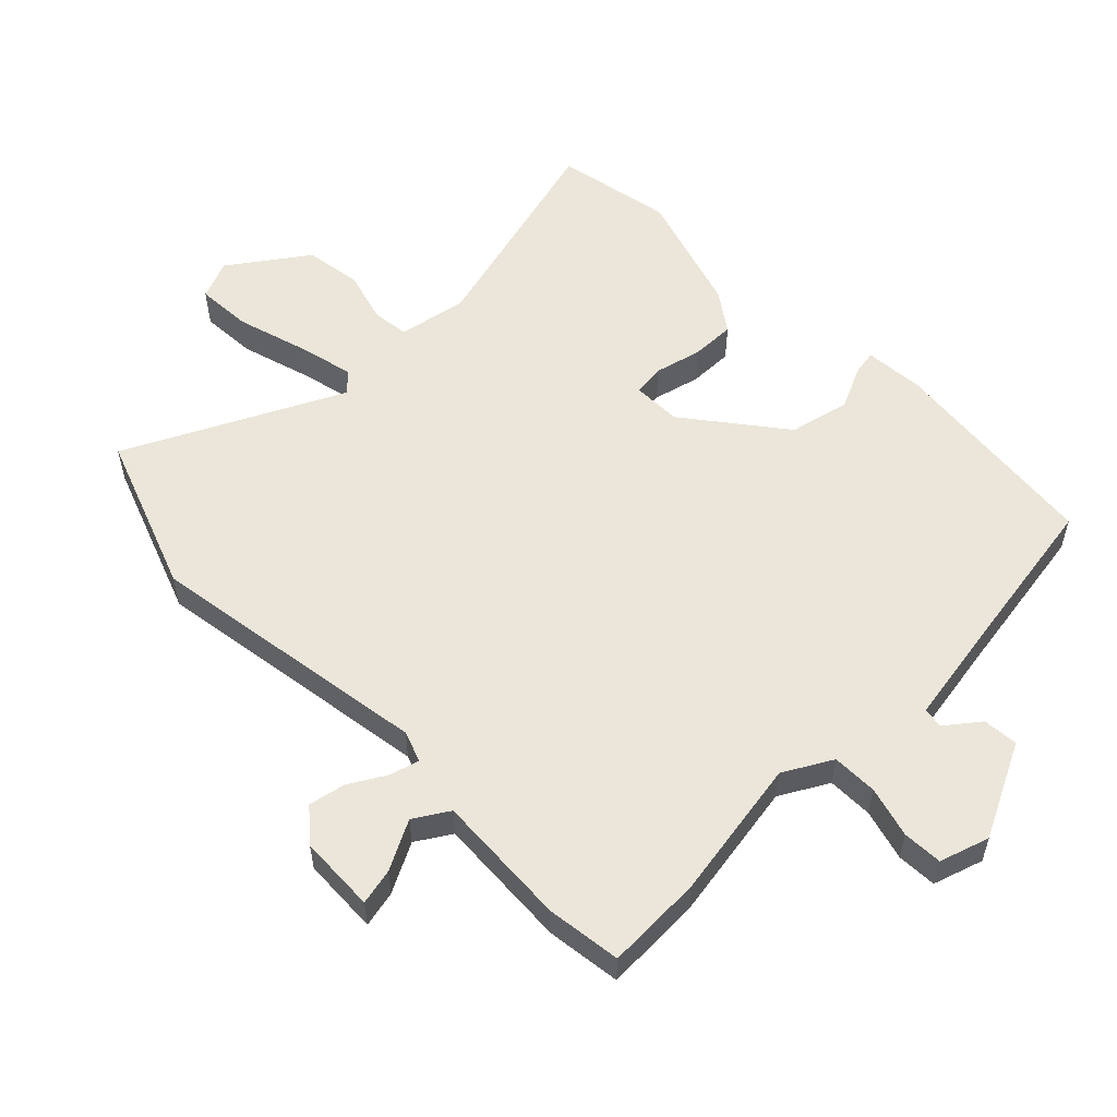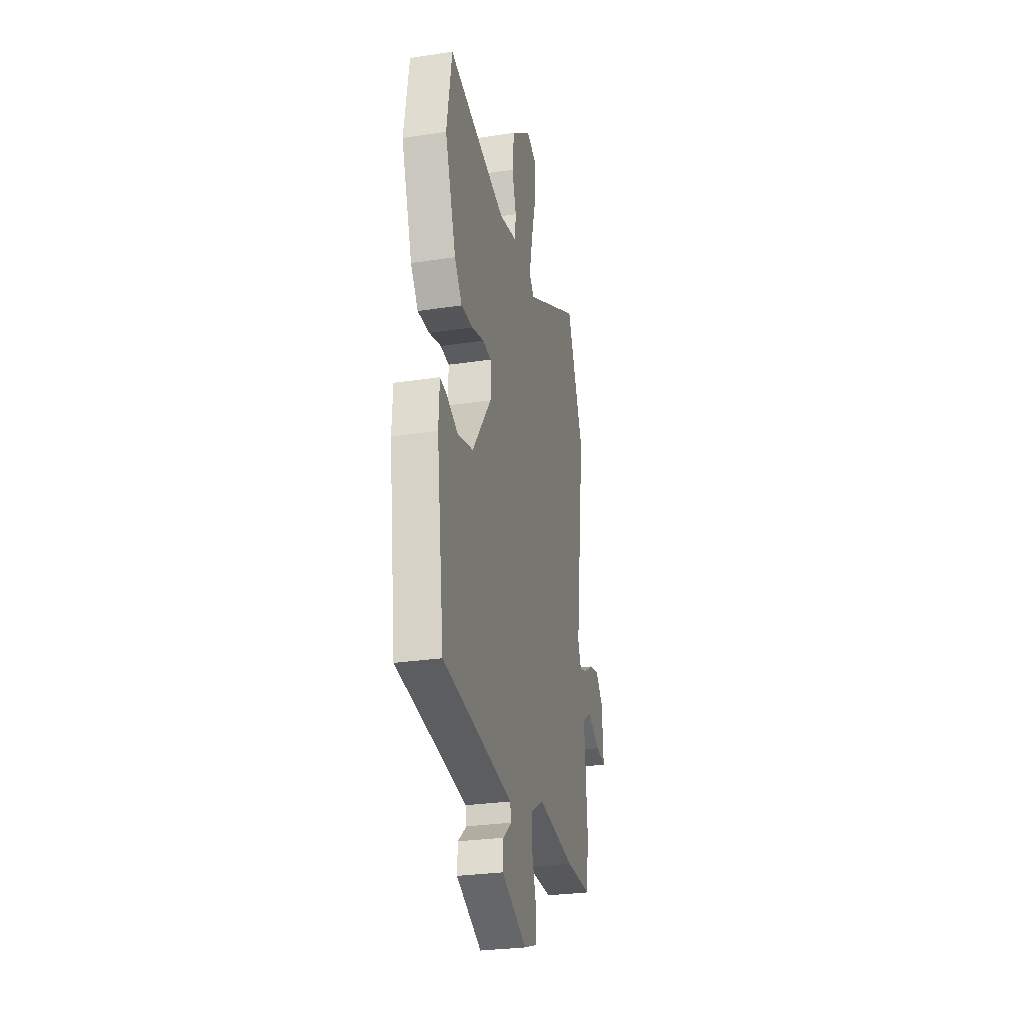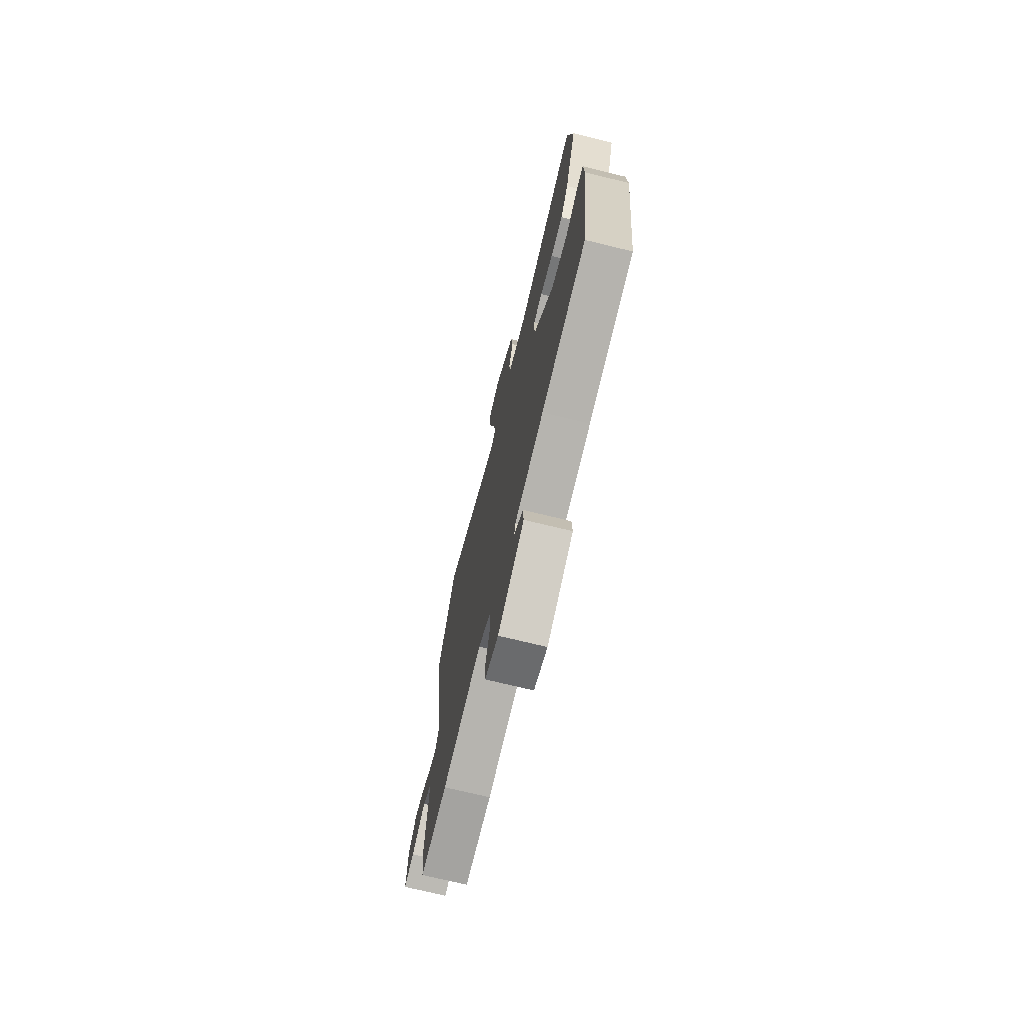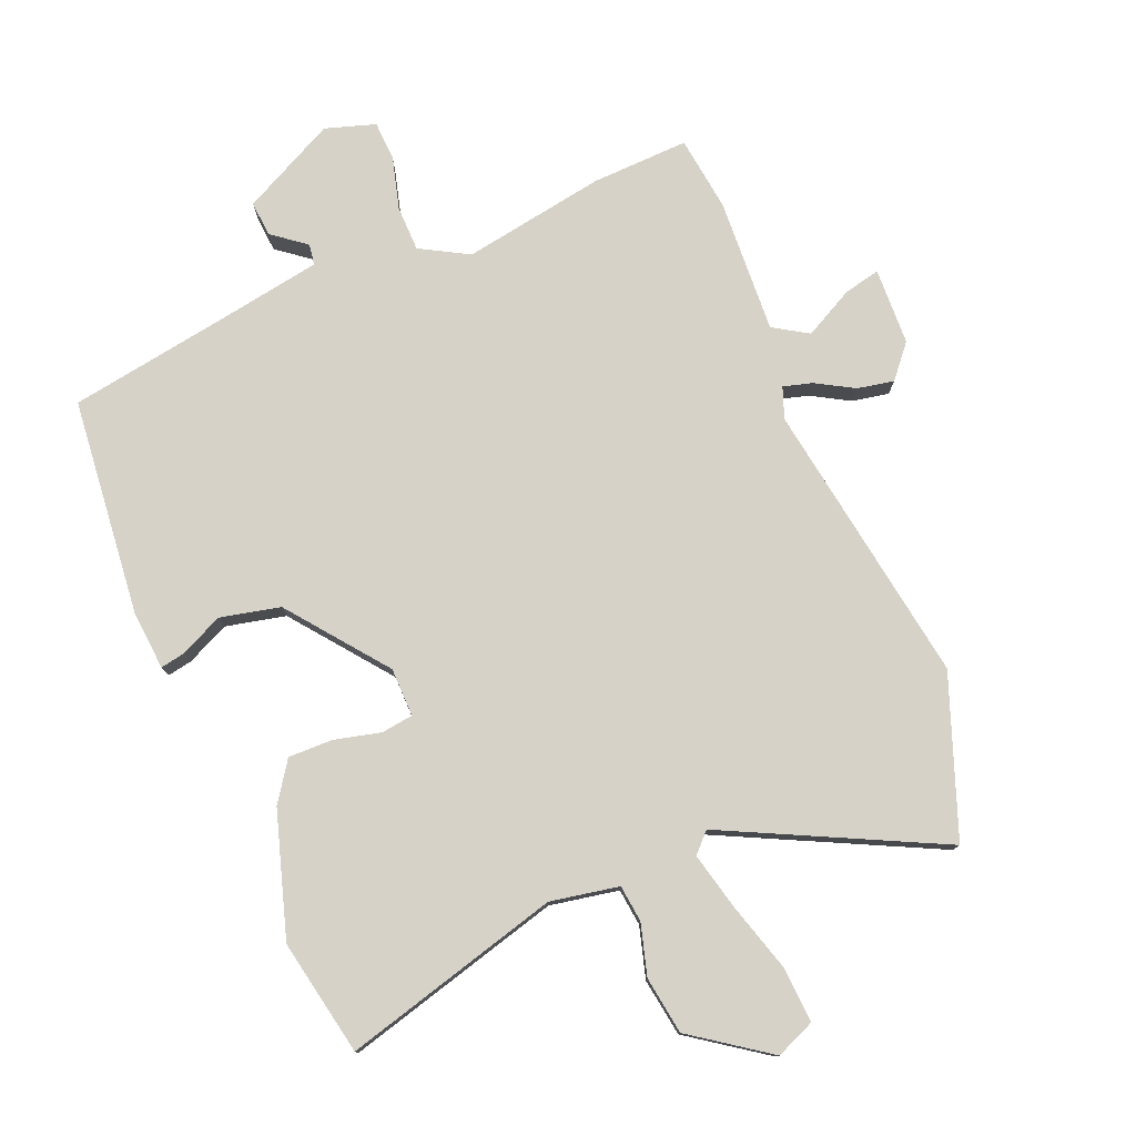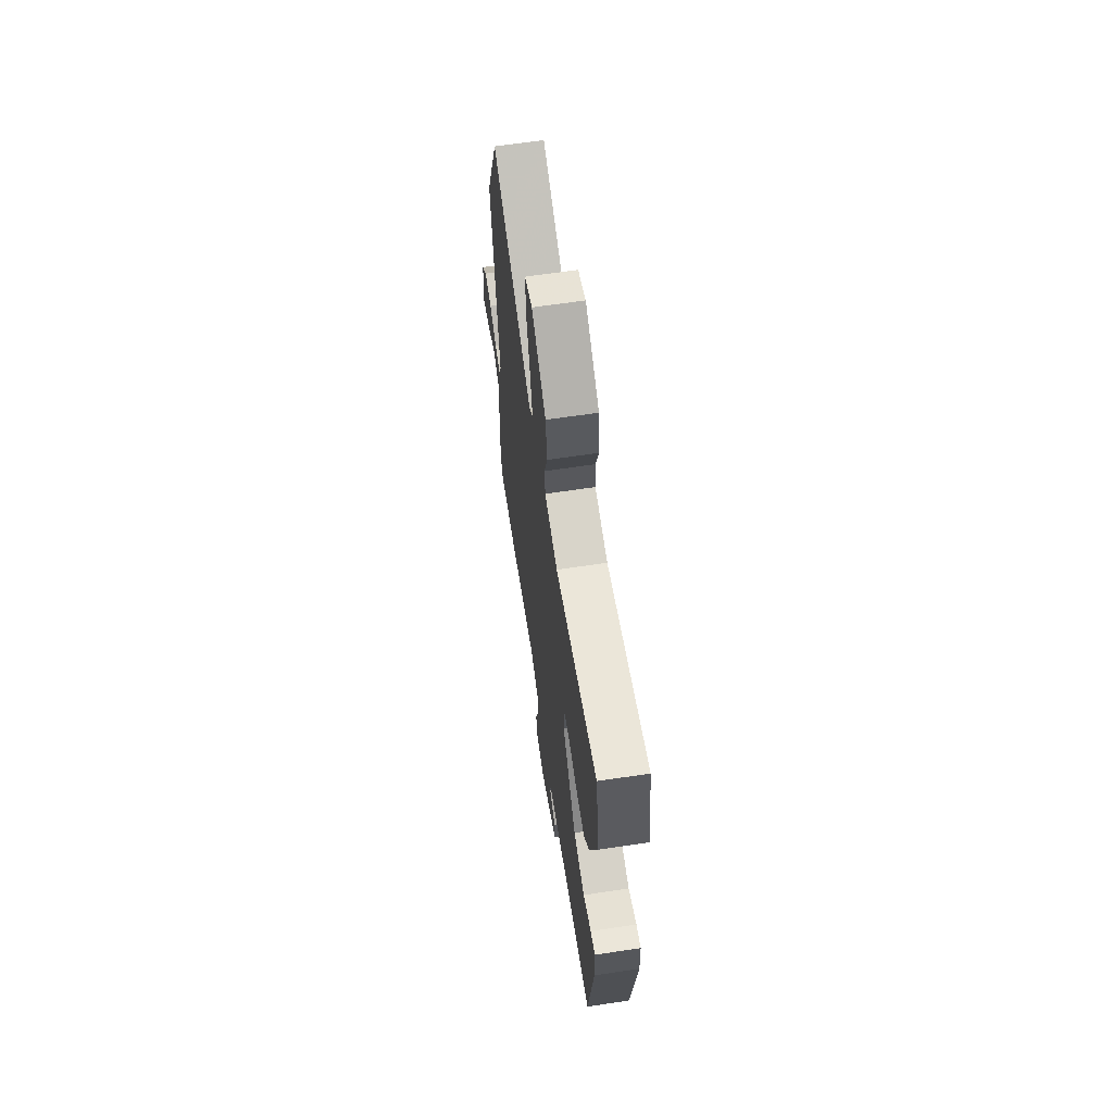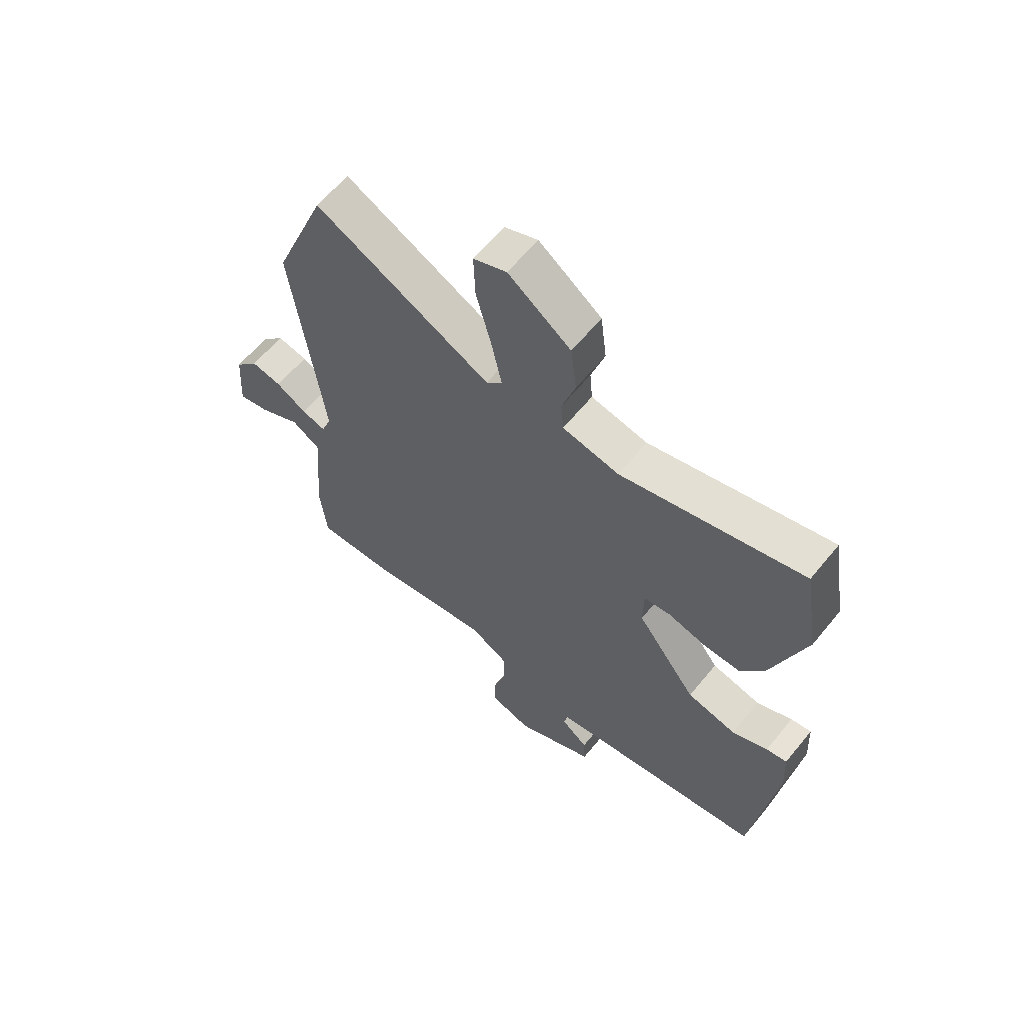
<metadata>
{"format":"obj","ext":"obj","renderer":"f3d","projection":"perspective","resolution":1024,"background":"white","views":[{"elev":55.9,"azim":134.0,"up":"+Y"},{"elev":-28.1,"azim":-77.0,"up":"+Z"},{"elev":-72.6,"azim":-103.7,"up":"+Z"},{"elev":77.9,"azim":-24.2,"up":"+Y"},{"elev":64.3,"azim":-98.6,"up":"+Z"},{"elev":62.0,"azim":-140.9,"up":"+Z"}]}
</metadata>
<code>
v 0.525 0.07 -0.5
v 0.374 0.07 -0.499
v 0.151 0.07 -0.468
v 0.077 0.07 -0.512
v 0.078 0.07 -0.583
v 0.102 0.07 -0.662
v 0.101 0.07 -0.724
v 0.024 0.07 -0.751
v -0.125 0.07 -0.682
v -0.122 0.07 -0.627
v -0.071 0.07 -0.585
v -0.077 0.07 -0.553
v -0.241 0.07 -0.53
v -0.491 0.07 -0.497
v -0.535 0.07 -0.16
v -0.53 0.07 -0.067
v -0.491 0.07 -0.073
v -0.424 0.07 -0.102
v -0.331 0.07 -0.078
v -0.218 0.07 0.076
v -0.219 0.07 0.152
v -0.269 0.07 0.157
v -0.341 0.07 0.137
v -0.41 0.07 0.134
v -0.454 0.07 0.194
v -0.519 0.07 0.385
v -0.489 0.07 0.567
v -0.147 0.07 0.485
v -0.041 0.07 0.508
v -0.036 0.07 0.566
v -0.061 0.07 0.645
v -0.05 0.07 0.735
v 0.067 0.07 0.823
v 0.129 0.07 0.799
v 0.126 0.07 0.712
v 0.097 0.07 0.603
v 0.078 0.07 0.513
v 0.108 0.07 0.484
v 0.437 0.07 0.657
v 0.535 0.07 0.413
v 0.478 0.07 -0.033
v 0.497 0.07 -0.081
v 0.542 0.07 -0.067
v 0.599 0.07 -0.032
v 0.656 0.07 -0.019
v 0.7 0.07 -0.068
v 0.708 0.07 -0.188
v 0.651 0.07 -0.177
v 0.573 0.07 -0.139
v 0.52 0.07 -0.174
v 0.537 0.07 -0.383
v 0.525 0 -0.5
v 0.374 0 -0.499
v 0.151 0 -0.468
v 0.077 0 -0.512
v 0.078 0 -0.583
v 0.102 0 -0.662
v 0.101 0 -0.724
v 0.024 0 -0.751
v -0.125 0 -0.682
v -0.122 0 -0.627
v -0.071 0 -0.585
v -0.077 0 -0.553
v -0.241 0 -0.53
v -0.491 0 -0.497
v -0.535 0 -0.16
v -0.53 0 -0.067
v -0.491 0 -0.073
v -0.424 0 -0.102
v -0.331 0 -0.078
v -0.218 0 0.076
v -0.219 0 0.152
v -0.269 0 0.157
v -0.341 0 0.137
v -0.41 0 0.134
v -0.454 0 0.194
v -0.519 0 0.385
v -0.489 0 0.567
v -0.147 0 0.485
v -0.041 0 0.508
v -0.036 0 0.566
v -0.061 0 0.645
v -0.05 0 0.735
v 0.067 0 0.823
v 0.129 0 0.799
v 0.126 0 0.712
v 0.097 0 0.603
v 0.078 0 0.513
v 0.108 0 0.484
v 0.437 0 0.657
v 0.535 0 0.413
v 0.478 0 -0.033
v 0.497 0 -0.081
v 0.542 0 -0.067
v 0.599 0 -0.032
v 0.656 0 -0.019
v 0.7 0 -0.068
v 0.708 0 -0.188
v 0.651 0 -0.177
v 0.573 0 -0.139
v 0.52 0 -0.174
v 0.537 0 -0.383
f 50 51 1 2
f 46 47 48 49
f 44 45 46 49
f 43 44 49 50
f 42 43 50 2
f 38 39 40 41
f 37 38 41 42
f 33 34 35 36
f 33 36 37
f 30 31 32 33
f 29 30 33 37
f 28 29 37 42
f 22 23 24 25
f 21 22 25 26
f 15 16 17 18
f 13 14 15 18
f 12 13 18 19
f 8 9 10 11
f 8 11 12
f 5 6 7 8
f 4 5 8 12
f 3 4 12 19
f 21 26 27 28
f 20 21 28 42
f 19 20 42
f 2 3 19 42
f 53 52 102 101
f 100 99 98 97
f 100 97 96 95
f 101 100 95 94
f 53 101 94 93
f 92 91 90 89
f 93 92 89 88
f 87 86 85 84
f 88 87 84
f 84 83 82 81
f 88 84 81 80
f 93 88 80 79
f 76 75 74 73
f 77 76 73 72
f 69 68 67 66
f 69 66 65 64
f 70 69 64 63
f 62 61 60 59
f 63 62 59
f 59 58 57 56
f 63 59 56 55
f 70 63 55 54
f 79 78 77 72
f 93 79 72 71
f 93 71 70
f 93 70 54 53
f 1 52 53 2
f 2 53 54 3
f 3 54 55 4
f 4 55 56 5
f 5 56 57 6
f 6 57 58 7
f 7 58 59 8
f 8 59 60 9
f 9 60 61 10
f 10 61 62 11
f 11 62 63 12
f 12 63 64 13
f 13 64 65 14
f 14 65 66 15
f 15 66 67 16
f 16 67 68 17
f 17 68 69 18
f 18 69 70 19
f 19 70 71 20
f 20 71 72 21
f 21 72 73 22
f 22 73 74 23
f 23 74 75 24
f 24 75 76 25
f 25 76 77 26
f 26 77 78 27
f 27 78 79 28
f 28 79 80 29
f 29 80 81 30
f 30 81 82 31
f 31 82 83 32
f 32 83 84 33
f 33 84 85 34
f 34 85 86 35
f 35 86 87 36
f 36 87 88 37
f 37 88 89 38
f 38 89 90 39
f 39 90 91 40
f 40 91 92 41
f 41 92 93 42
f 42 93 94 43
f 43 94 95 44
f 44 95 96 45
f 45 96 97 46
f 46 97 98 47
f 47 98 99 48
f 48 99 100 49
f 49 100 101 50
f 50 101 102 51
f 51 102 52 1

</code>
